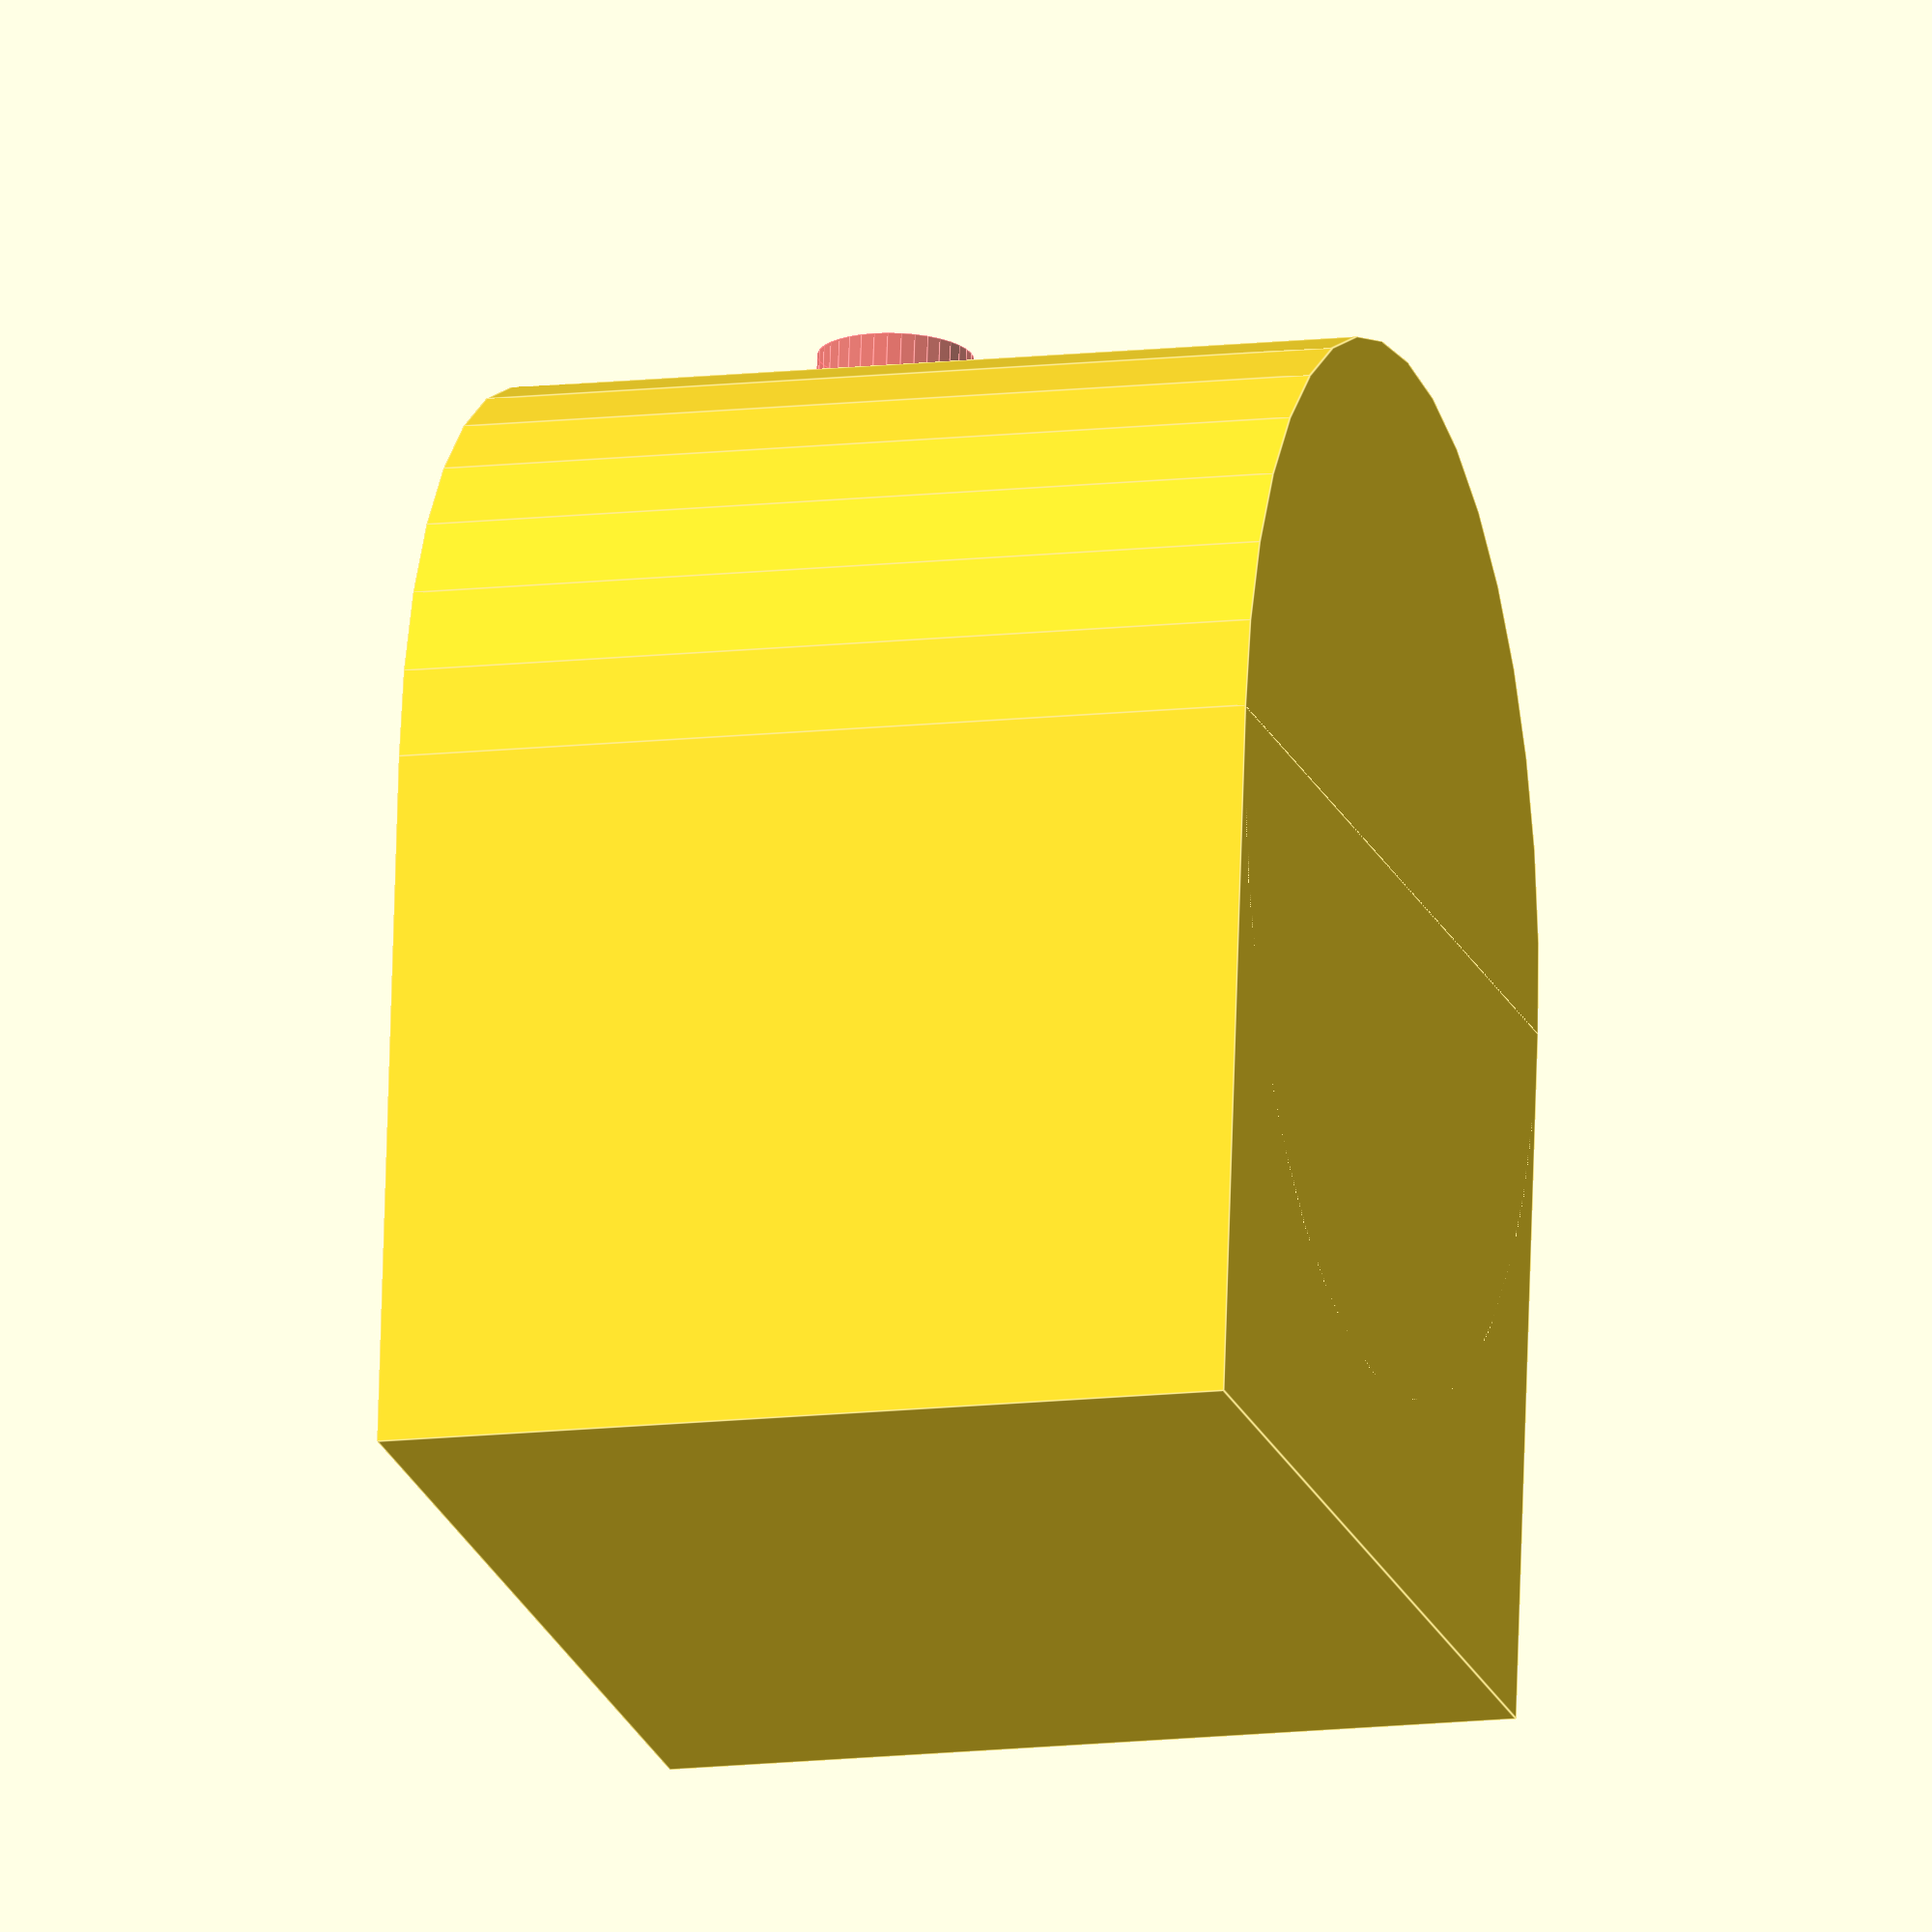
<openscad>
/* [Body] */
Shell_Thickness = 5;

/* [Conduit] */
Conduit_Diameter = 18.5;
Printer_Fudge = 1.02;
/* [Hardware] */ 
Screw_thread = 3;
Heatset_Diameter = 4.2;
/* [Hidden] */
$fn=36;

difference() {
    union() {
        cylinder(h = Conduit_Diameter+Shell_Thickness, d=Conduit_Diameter+Shell_Thickness*2);
        translate([-(Conduit_Diameter+Shell_Thickness*2)/2,0,0]) cube([Conduit_Diameter+Shell_Thickness*2,Conduit_Diameter/2+Shell_Thickness*2,Conduit_Diameter+Shell_Thickness]);
    }
    #translate([0,0,Shell_Thickness]) cylinder(h=Conduit_Diameter+0.01, d=Conduit_Diameter*Printer_Fudge);
    translate([0,-(Conduit_Diameter/2-1),Conduit_Diameter*.5+Shell_Thickness])#rotate([90,0,0]) cylinder(h = Shell_Thickness+2, d=Heatset_Diameter);

}
</openscad>
<views>
elev=192.1 azim=353.7 roll=74.0 proj=o view=edges
</views>
